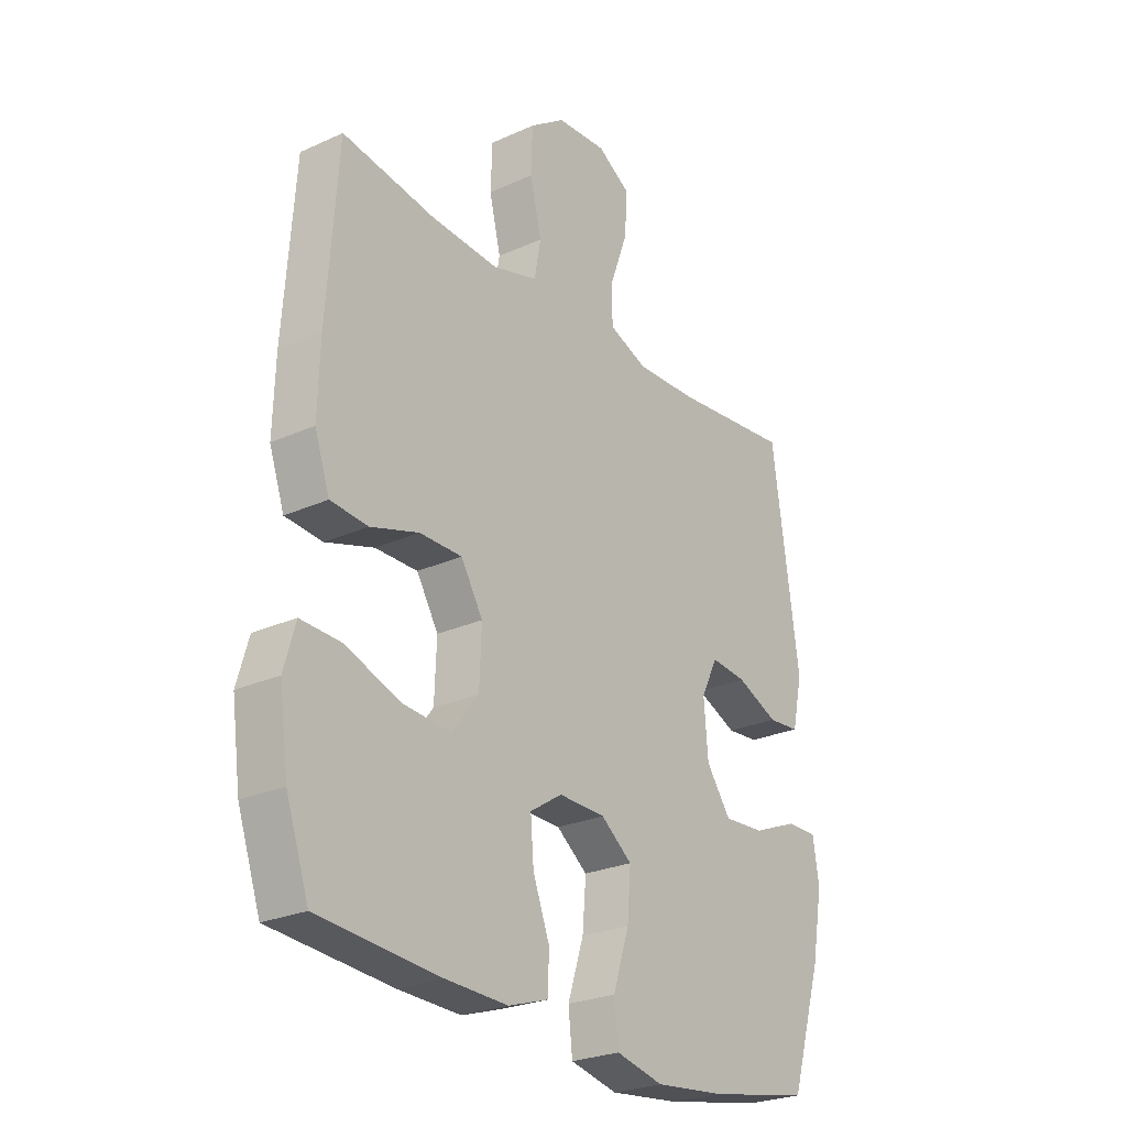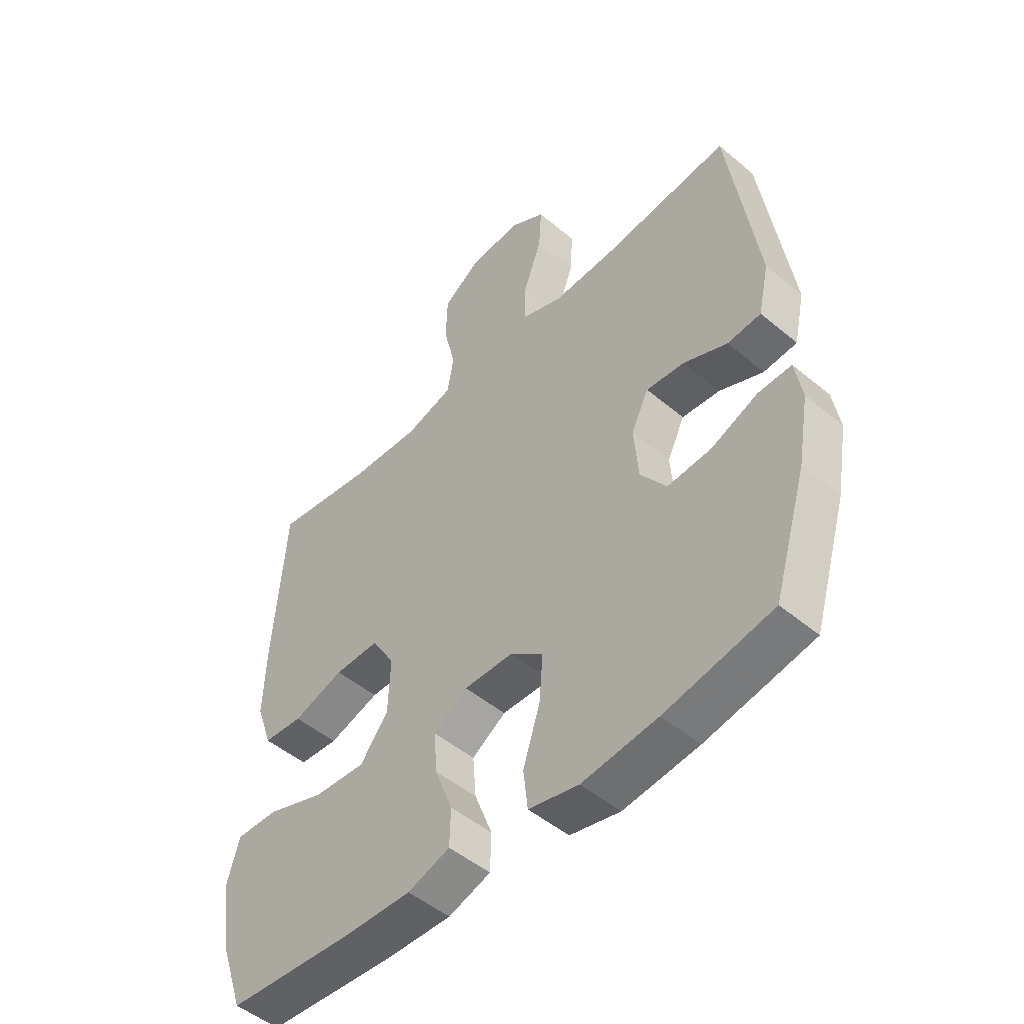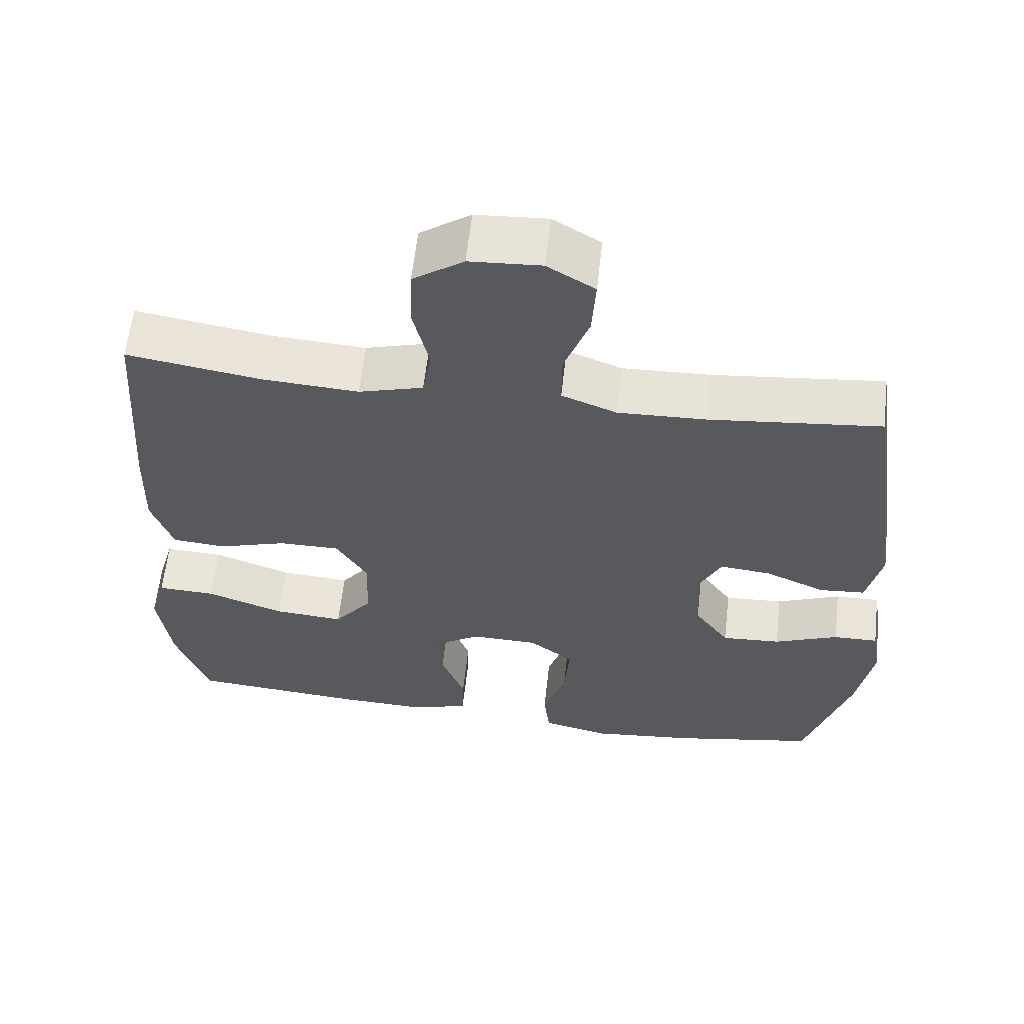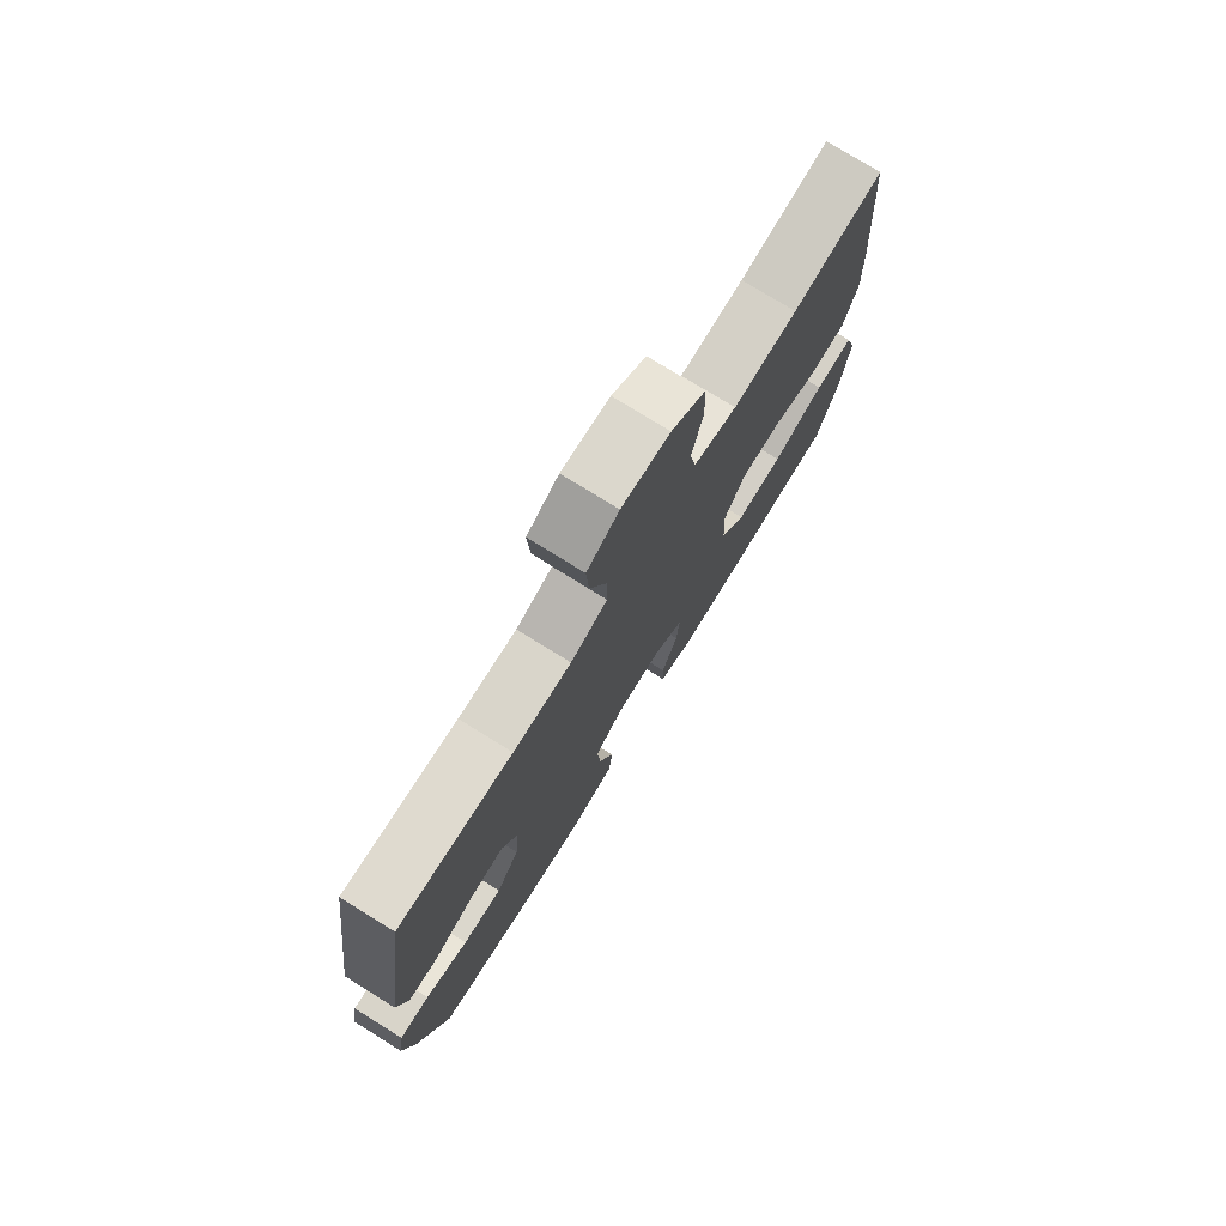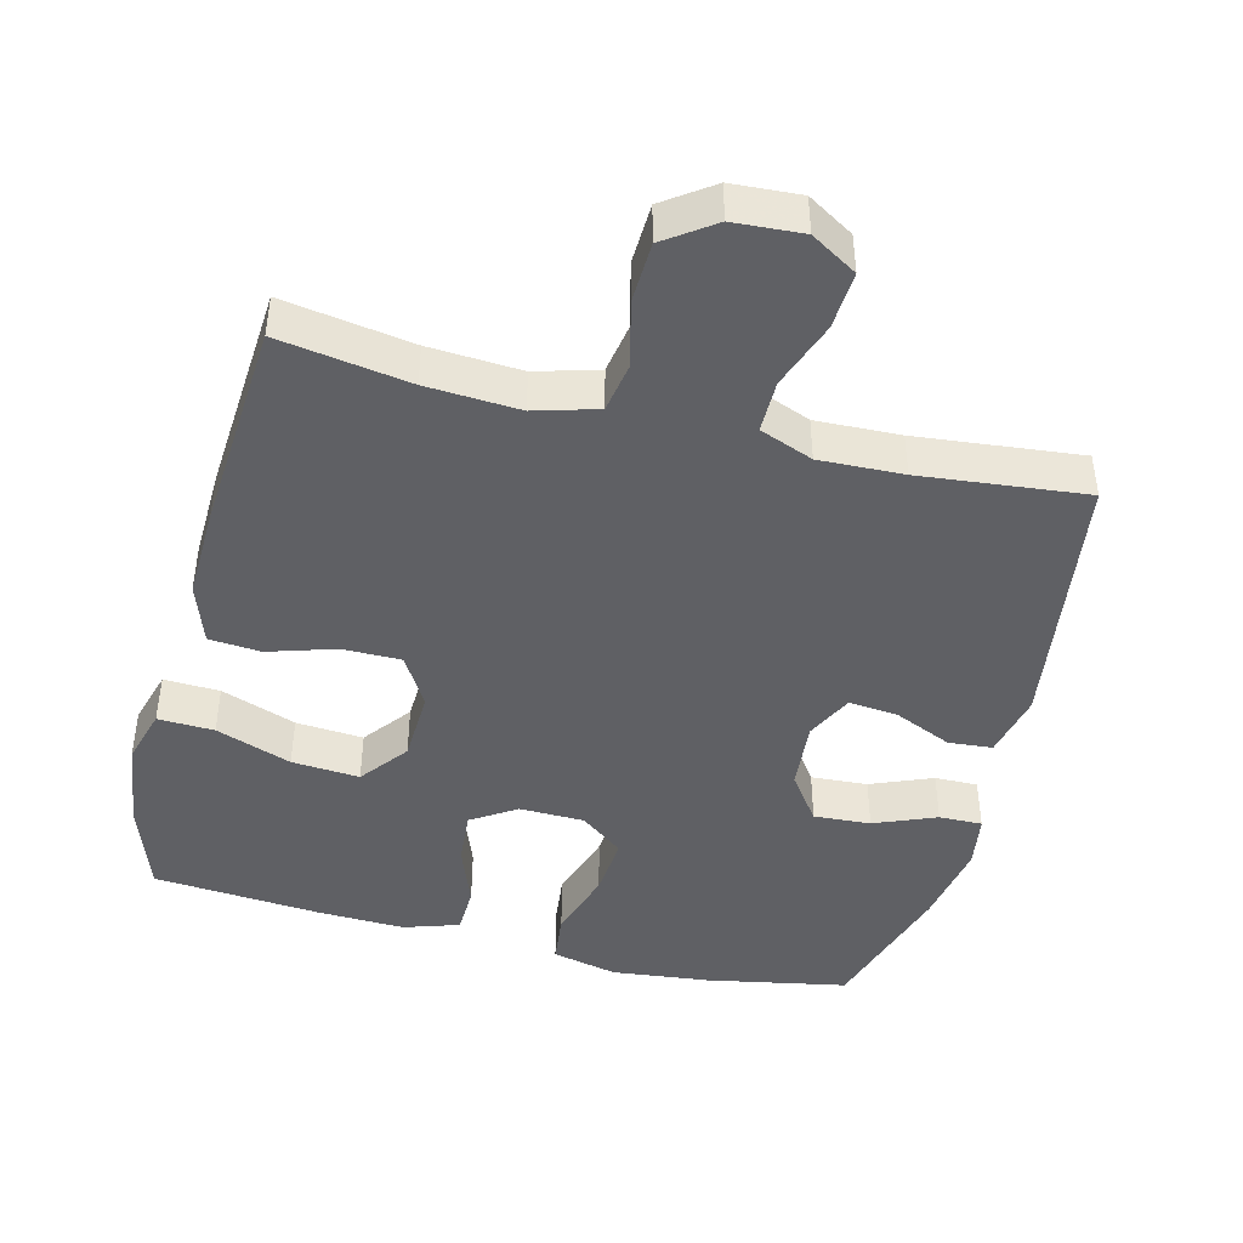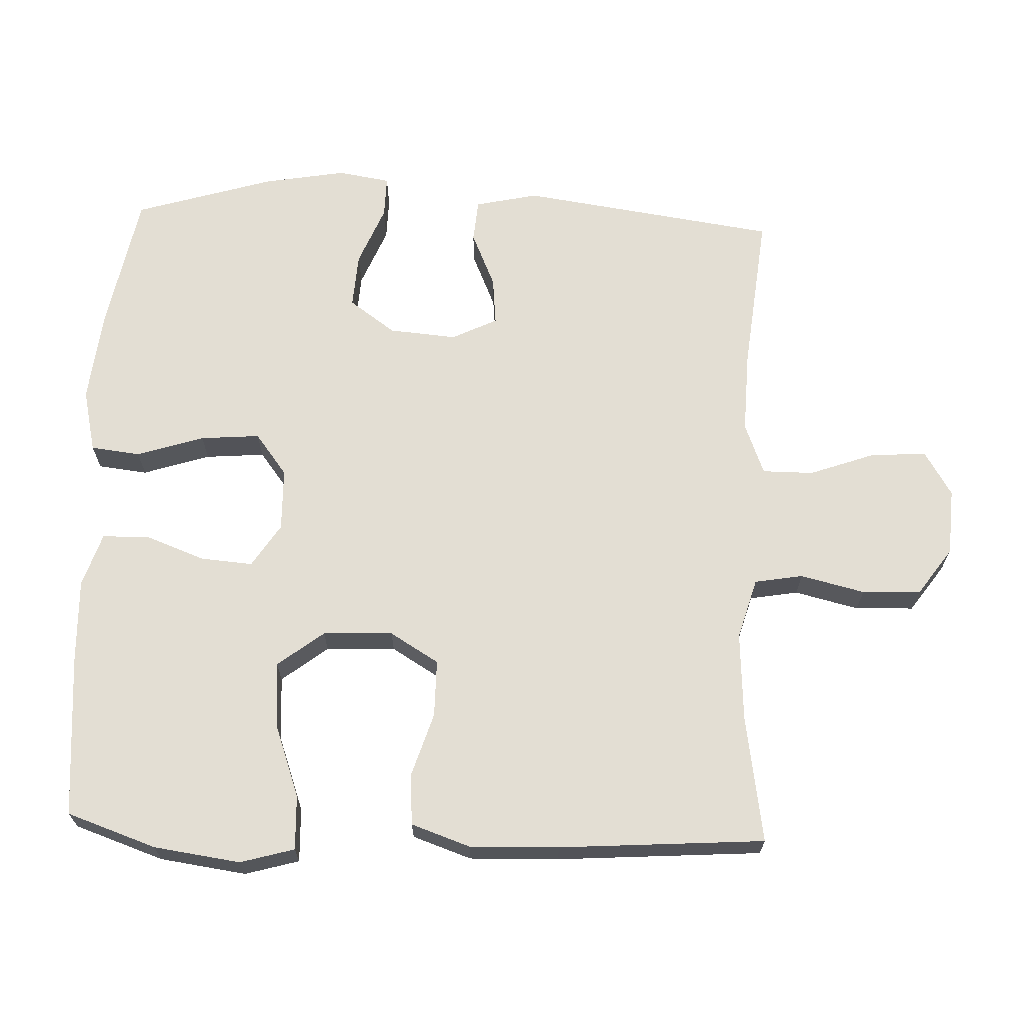
<metadata>
{"format":"obj","ext":"obj","renderer":"f3d","projection":"perspective","resolution":1024,"background":"white","views":[{"elev":-25.5,"azim":-53.9,"up":"+Z"},{"elev":-49.7,"azim":47.3,"up":"+Z"},{"elev":60.5,"azim":6.4,"up":"+Z"},{"elev":76.6,"azim":121.8,"up":"+Z"},{"elev":-44.3,"azim":-14.2,"up":"+Y"},{"elev":67.2,"azim":-87.7,"up":"+Y"}]}
</metadata>
<code>
v 0.5 0.07 0.5
v 0.552 0.07 0.132
v 0.532 0.07 0.042
v 0.471 0.07 0.037
v 0.391 0.07 0.072
v 0.322 0.07 0.079
v 0.29 0.07 0.014
v 0.298 0.07 -0.083
v 0.345 0.07 -0.149
v 0.424 0.07 -0.144
v 0.51 0.07 -0.109
v 0.57 0.07 -0.108
v 0.582 0.07 -0.183
v 0.561 0.07 -0.301
v 0.5 0.07 -0.5
v 0.305 0.07 -0.537
v 0.168 0.07 -0.552
v 0.077 0.07 -0.531
v 0.069 0.07 -0.46
v 0.1 0.07 -0.364
v 0.107 0.07 -0.279
v 0.047 0.07 -0.233
v -0.043 0.07 -0.231
v -0.105 0.07 -0.271
v -0.099 0.07 -0.346
v -0.067 0.07 -0.431
v -0.069 0.07 -0.498
v -0.146 0.07 -0.523
v -0.266 0.07 -0.519
v -0.5 0.07 -0.5
v -0.544 0.07 -0.372
v -0.561 0.07 -0.248
v -0.539 0.07 -0.171
v -0.461 0.07 -0.174
v -0.356 0.07 -0.212
v -0.262 0.07 -0.219
v -0.211 0.07 -0.153
v -0.207 0.07 -0.053
v -0.249 0.07 0.017
v -0.331 0.07 0.017
v -0.424 0.07 -0.012
v -0.496 0.07 -0.006
v -0.525 0.07 0.078
v -0.521 0.07 0.206
v -0.5 0.07 0.5
v -0.319 0.07 0.471
v -0.19 0.07 0.463
v -0.103 0.07 0.488
v -0.091 0.07 0.557
v -0.113 0.07 0.649
v -0.11 0.07 0.733
v -0.042 0.07 0.781
v 0.054 0.07 0.787
v 0.118 0.07 0.748
v 0.113 0.07 0.668
v 0.079 0.07 0.574
v 0.079 0.07 0.501
v 0.153 0.07 0.472
v 0.27 0.07 0.476
v 0.5 0 0.5
v 0.552 0 0.132
v 0.532 0 0.042
v 0.471 0 0.037
v 0.391 0 0.072
v 0.322 0 0.079
v 0.29 0 0.014
v 0.298 0 -0.083
v 0.345 0 -0.149
v 0.424 0 -0.144
v 0.51 0 -0.109
v 0.57 0 -0.108
v 0.582 0 -0.183
v 0.561 0 -0.301
v 0.5 0 -0.5
v 0.305 0 -0.537
v 0.168 0 -0.552
v 0.077 0 -0.531
v 0.069 0 -0.46
v 0.1 0 -0.364
v 0.107 0 -0.279
v 0.047 0 -0.233
v -0.043 0 -0.231
v -0.105 0 -0.271
v -0.099 0 -0.346
v -0.067 0 -0.431
v -0.069 0 -0.498
v -0.146 0 -0.523
v -0.266 0 -0.519
v -0.5 0 -0.5
v -0.544 0 -0.372
v -0.561 0 -0.248
v -0.539 0 -0.171
v -0.461 0 -0.174
v -0.356 0 -0.212
v -0.262 0 -0.219
v -0.211 0 -0.153
v -0.207 0 -0.053
v -0.249 0 0.017
v -0.331 0 0.017
v -0.424 0 -0.012
v -0.496 0 -0.006
v -0.525 0 0.078
v -0.521 0 0.206
v -0.5 0 0.5
v -0.319 0 0.471
v -0.19 0 0.463
v -0.103 0 0.488
v -0.091 0 0.557
v -0.113 0 0.649
v -0.11 0 0.733
v -0.042 0 0.781
v 0.054 0 0.787
v 0.118 0 0.748
v 0.113 0 0.668
v 0.079 0 0.574
v 0.079 0 0.501
v 0.153 0 0.472
v 0.27 0 0.476
f 53 54 55 56
f 53 56 57
f 52 53 57
f 49 50 51 52
f 48 49 52 57
f 47 48 57 58
f 43 44 45 46
f 43 46 47
f 40 41 42 43
f 39 40 43 47
f 38 39 47 58
f 32 33 34 35
f 32 35 36
f 31 32 36
f 30 31 36
f 29 30 36
f 28 29 36 37
f 25 26 27 28
f 24 25 28 37
f 17 18 19 20
f 17 20 21
f 16 17 21
f 15 16 21
f 14 15 21 22
f 10 11 12 13
f 9 10 13 14
f 2 3 4 5
f 59 1 2 5
f 59 5 6
f 58 59 6 7
f 38 58 7 8
f 23 24 37 38
f 22 23 38 8
f 9 14 22
f 8 9 22
f 115 114 113 112
f 116 115 112
f 116 112 111
f 111 110 109 108
f 116 111 108 107
f 117 116 107 106
f 105 104 103 102
f 106 105 102
f 102 101 100 99
f 106 102 99 98
f 117 106 98 97
f 94 93 92 91
f 95 94 91
f 95 91 90
f 95 90 89
f 95 89 88
f 96 95 88 87
f 87 86 85 84
f 96 87 84 83
f 79 78 77 76
f 80 79 76
f 80 76 75
f 80 75 74
f 81 80 74 73
f 72 71 70 69
f 73 72 69 68
f 64 63 62 61
f 64 61 60 118
f 65 64 118
f 66 65 118 117
f 67 66 117 97
f 97 96 83 82
f 67 97 82 81
f 81 73 68
f 81 68 67
f 1 60 61 2
f 2 61 62 3
f 3 62 63 4
f 4 63 64 5
f 5 64 65 6
f 6 65 66 7
f 7 66 67 8
f 8 67 68 9
f 9 68 69 10
f 10 69 70 11
f 11 70 71 12
f 12 71 72 13
f 13 72 73 14
f 14 73 74 15
f 15 74 75 16
f 16 75 76 17
f 17 76 77 18
f 18 77 78 19
f 19 78 79 20
f 20 79 80 21
f 21 80 81 22
f 22 81 82 23
f 23 82 83 24
f 24 83 84 25
f 25 84 85 26
f 26 85 86 27
f 27 86 87 28
f 28 87 88 29
f 29 88 89 30
f 30 89 90 31
f 31 90 91 32
f 32 91 92 33
f 33 92 93 34
f 34 93 94 35
f 35 94 95 36
f 36 95 96 37
f 37 96 97 38
f 38 97 98 39
f 39 98 99 40
f 40 99 100 41
f 41 100 101 42
f 42 101 102 43
f 43 102 103 44
f 44 103 104 45
f 45 104 105 46
f 46 105 106 47
f 47 106 107 48
f 48 107 108 49
f 49 108 109 50
f 50 109 110 51
f 51 110 111 52
f 52 111 112 53
f 53 112 113 54
f 54 113 114 55
f 55 114 115 56
f 56 115 116 57
f 57 116 117 58
f 58 117 118 59
f 59 118 60 1

</code>
